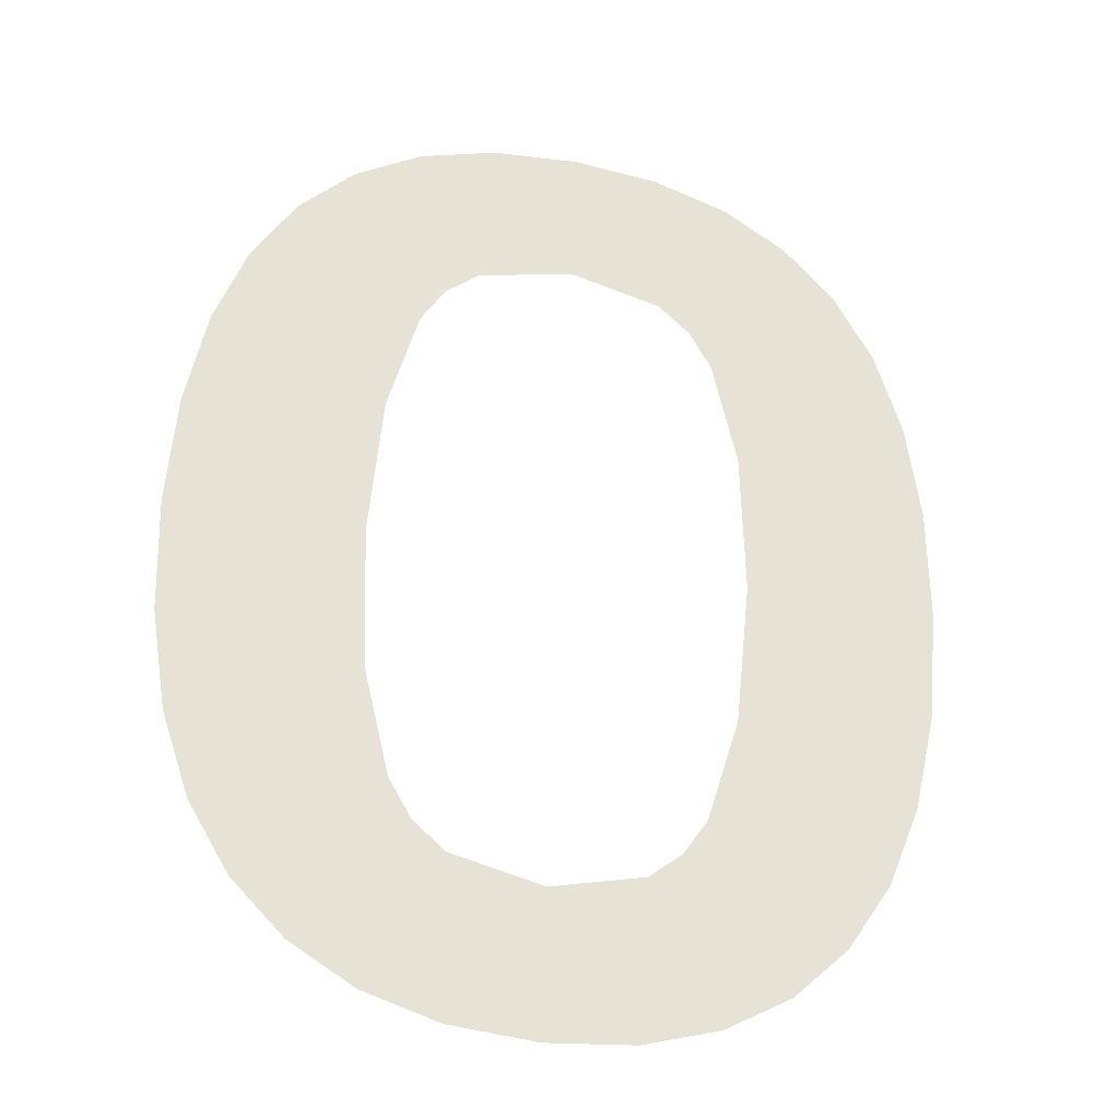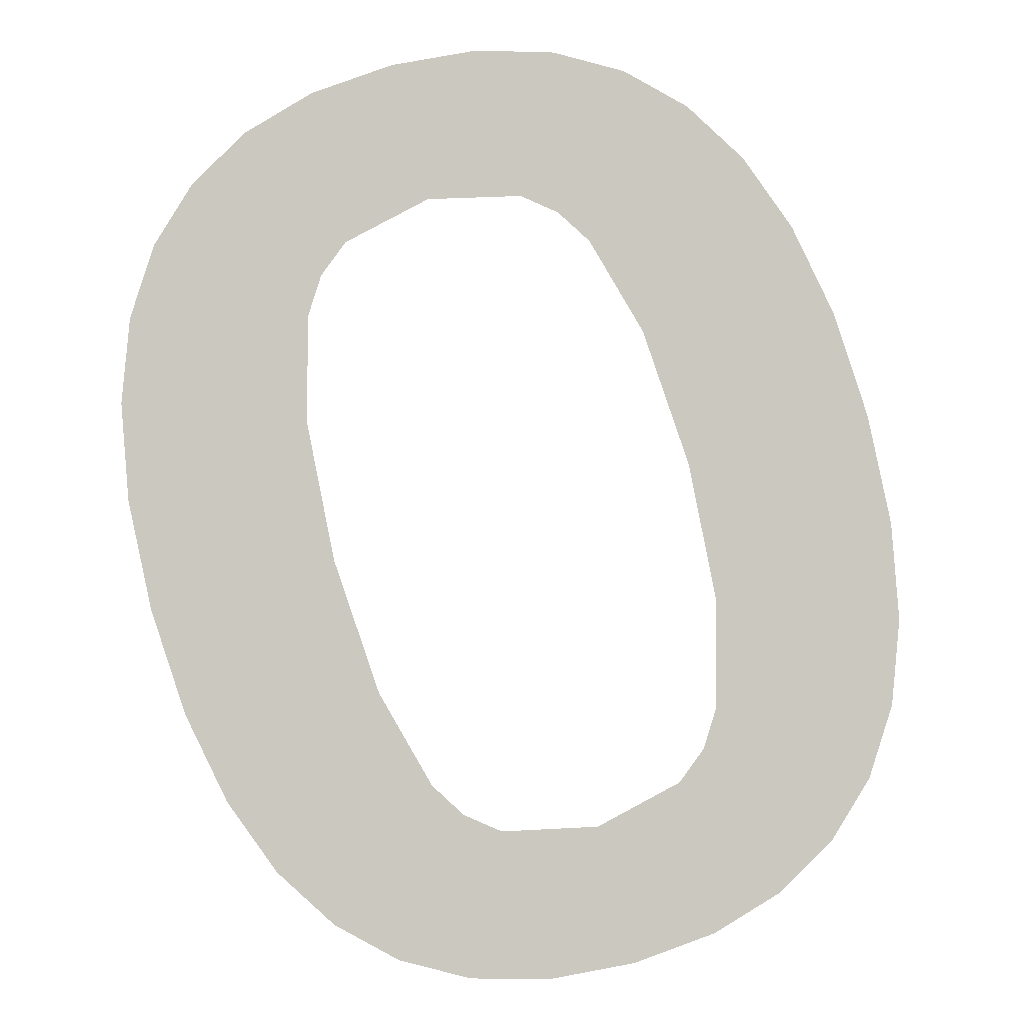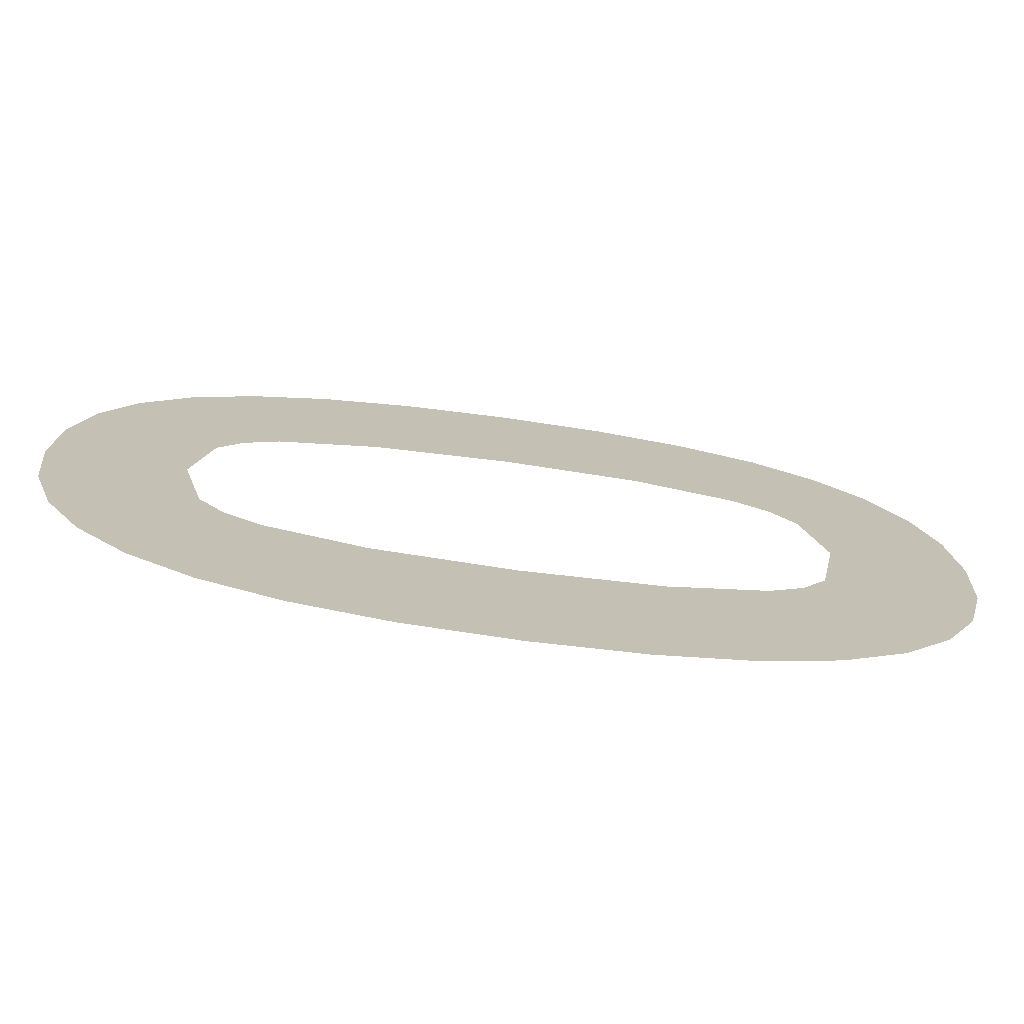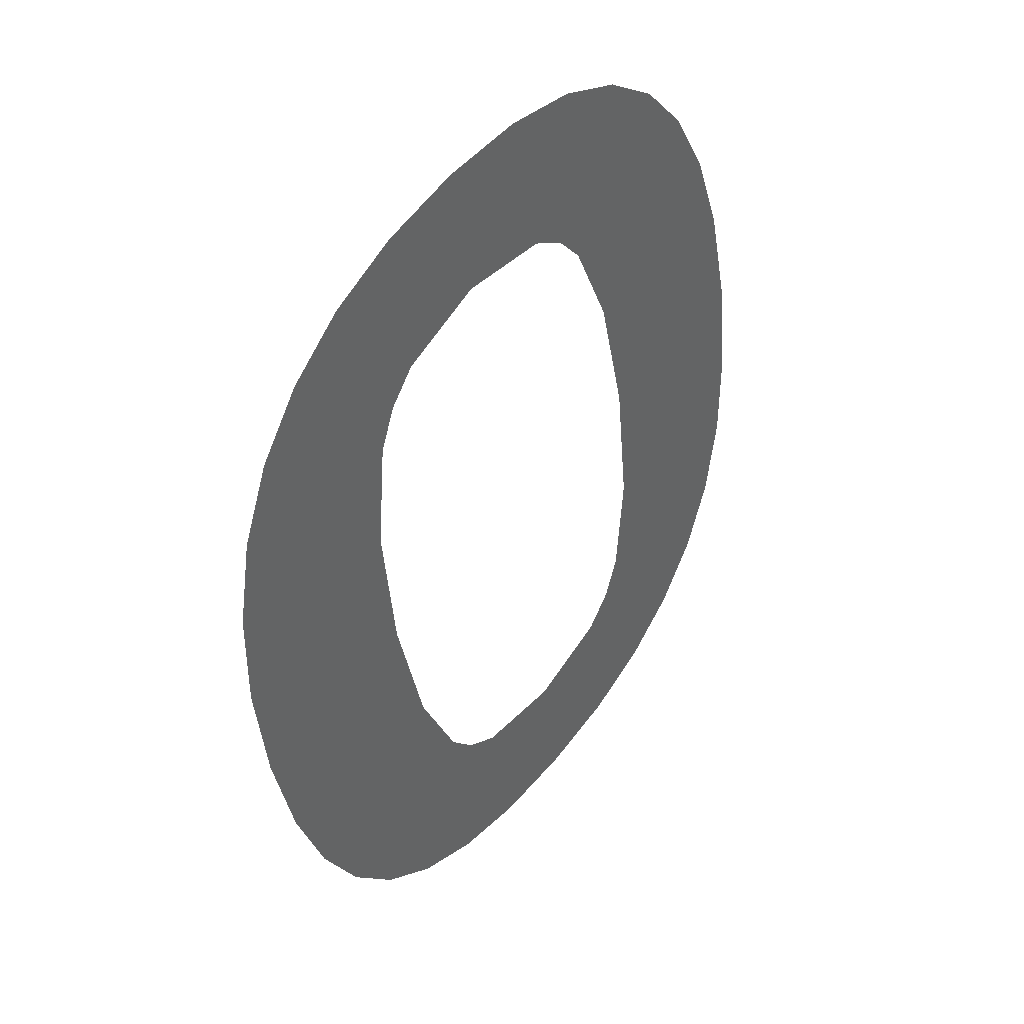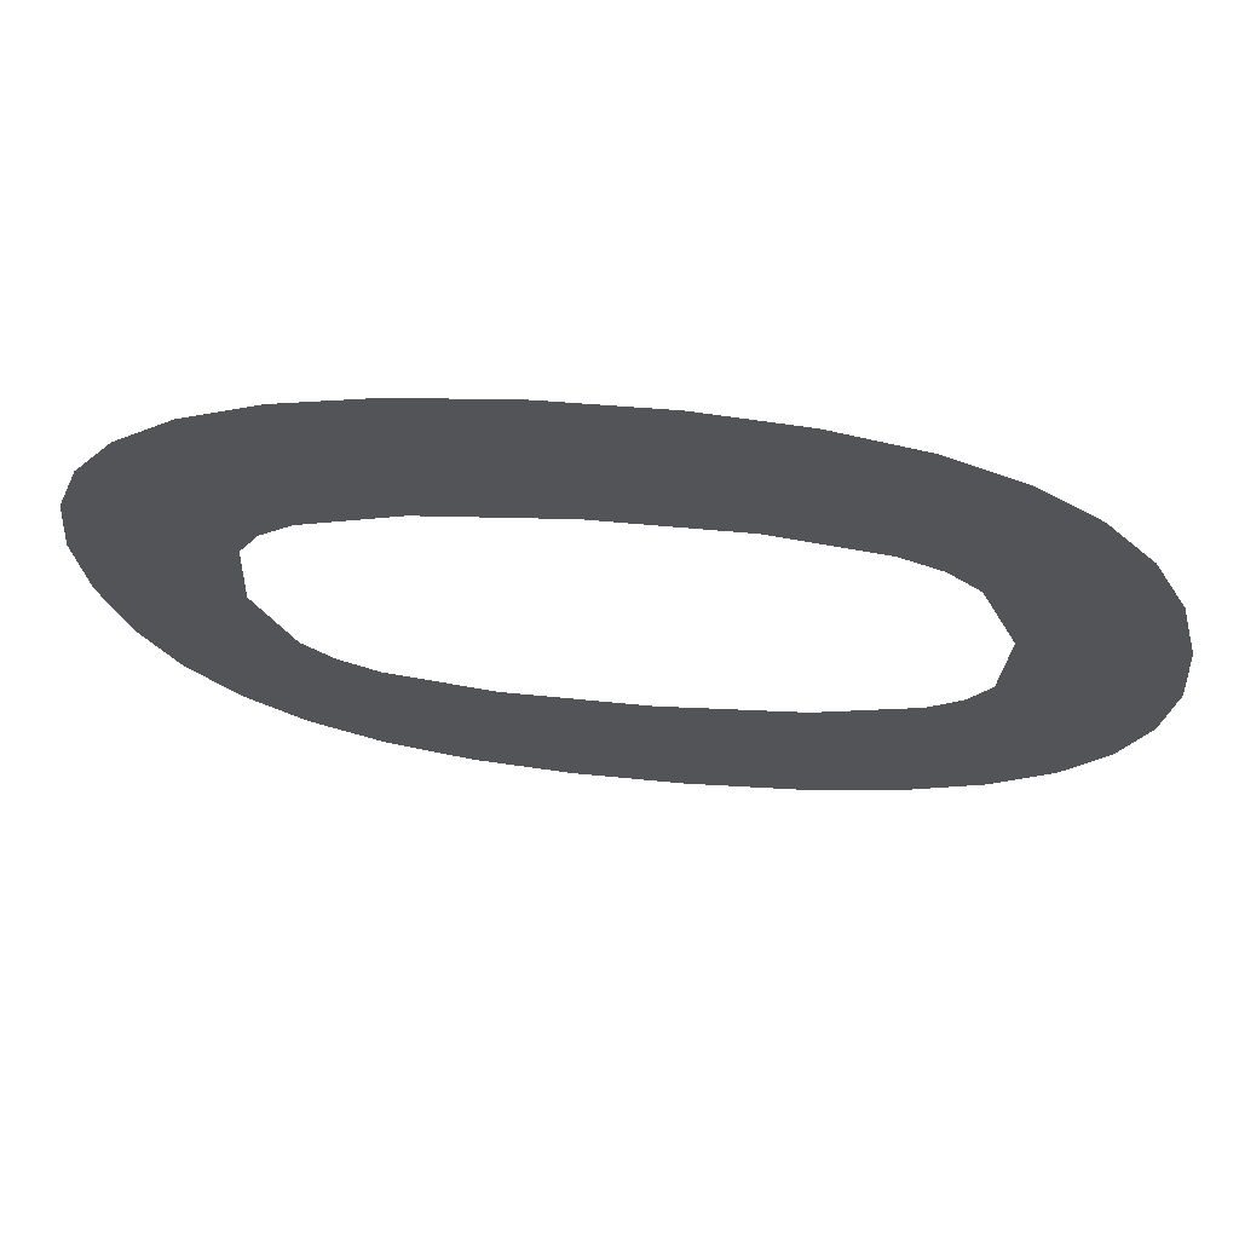
<metadata>
{"format":"obj","ext":"obj","renderer":"f3d","projection":"perspective","resolution":1024,"background":"white","views":[{"elev":-36.7,"azim":-14.1,"up":"+Z"},{"elev":80.0,"azim":-15.3,"up":"+Y"},{"elev":17.1,"azim":-91.7,"up":"+Y"},{"elev":56.1,"azim":128.1,"up":"+Z"},{"elev":-25.1,"azim":-80.2,"up":"+Y"}]}
</metadata>
<code>
o mesh80/mesh80-geometry#mesh80-geometry
v 0.1617 -0.1208 0.2547
v 0.1615 -0.1213 0.2583
v 0.1612 -0.1208 0.255
v 0.1616 -0.1211 0.2571
v 0.1617 -0.1218 0.2618
v 0.1618 -0.121 0.2563
v 0.1611 -0.1218 0.2615
v 0.1616 -0.1214 0.2594
v 0.1623 -0.1207 0.2545
v 0.1607 -0.1209 0.2554
v 0.1618 -0.1216 0.2602
v 0.162 -0.1209 0.256
v 0.1607 -0.1217 0.2611
v 0.1623 -0.1218 0.262
v 0.1623 -0.1209 0.2558
v 0.1604 -0.1209 0.2559
v 0.162 -0.1216 0.2605
v 0.163 -0.1209 0.2556
v 0.1604 -0.1216 0.2606
v 0.1622 -0.1216 0.2607
v 0.163 -0.1207 0.2544
v 0.1601 -0.121 0.2566
v 0.163 -0.1217 0.2609
v 0.1637 -0.1207 0.2545
v 0.1601 -0.1215 0.2599
v 0.163 -0.1218 0.2621
v 0.1638 -0.1209 0.2557
v 0.16 -0.1211 0.2573
v 0.1638 -0.1216 0.2607
v 0.1643 -0.1208 0.2547
v 0.16 -0.1214 0.2591
v 0.1637 -0.1218 0.262
v 0.164 -0.1209 0.256
v 0.1599 -0.1213 0.2583
v 0.1643 -0.1218 0.2618
v 0.1642 -0.121 0.2563
v 0.164 -0.1216 0.2605
v 0.1644 -0.1211 0.2571
v 0.1642 -0.1216 0.2602
v 0.1649 -0.1208 0.255
v 0.1644 -0.1214 0.2594
v 0.1645 -0.1213 0.2582
v 0.1649 -0.1218 0.2615
v 0.1653 -0.1217 0.2611
v 0.1653 -0.1209 0.2554
v 0.1656 -0.1216 0.2606
v 0.1656 -0.1209 0.2559
v 0.1659 -0.1215 0.2599
v 0.1659 -0.121 0.2566
v 0.166 -0.1214 0.2592
v 0.166 -0.1211 0.2573
v 0.1661 -0.1213 0.2582
f 1 2 3
f 2 1 4
f 3 2 1
f 4 1 2
f 5 3 2
f 2 3 5
f 4 1 6
f 6 1 4
f 7 3 5
f 5 3 7
f 5 2 8
f 8 2 5
f 6 1 9
f 9 1 6
f 7 10 3
f 3 10 7
f 5 8 11
f 11 8 5
f 6 9 12
f 12 9 6
f 13 10 7
f 7 10 13
f 5 11 14
f 14 11 5
f 12 9 15
f 15 9 12
f 13 16 10
f 10 16 13
f 14 11 17
f 17 11 14
f 15 9 18
f 18 9 15
f 19 16 13
f 13 16 19
f 14 17 20
f 20 17 14
f 18 9 21
f 21 9 18
f 19 22 16
f 16 22 19
f 14 20 23
f 23 20 14
f 18 21 24
f 24 21 18
f 25 22 19
f 19 22 25
f 14 23 26
f 26 23 14
f 18 24 27
f 27 24 18
f 25 28 22
f 22 28 25
f 26 23 29
f 29 23 26
f 27 24 30
f 30 24 27
f 31 28 25
f 25 28 31
f 26 29 32
f 32 29 26
f 27 30 33
f 33 30 27
f 28 31 34
f 34 31 28
f 32 29 35
f 35 29 32
f 33 30 36
f 36 30 33
f 35 29 37
f 37 29 35
f 36 30 38
f 38 30 36
f 35 37 39
f 39 37 35
f 38 30 40
f 40 30 38
f 35 39 41
f 41 39 35
f 38 40 42
f 42 40 38
f 35 41 43
f 43 41 35
f 42 40 43
f 43 40 42
f 43 41 42
f 42 41 43
f 43 40 44
f 44 40 43
f 44 40 45
f 45 40 44
f 44 45 46
f 46 45 44
f 46 45 47
f 47 45 46
f 46 47 48
f 48 47 46
f 48 47 49
f 49 47 48
f 48 49 50
f 50 49 48
f 50 49 51
f 51 49 50
f 50 51 52
f 52 51 50

</code>
